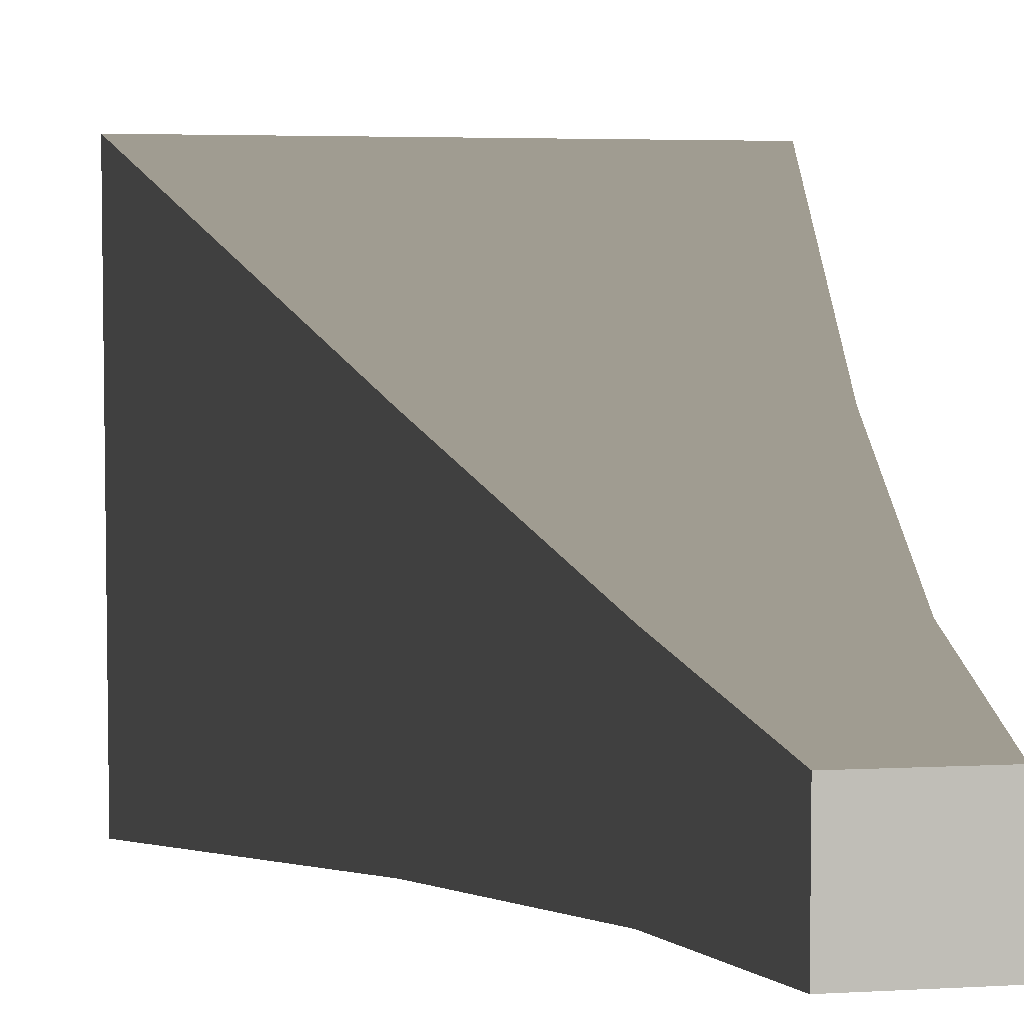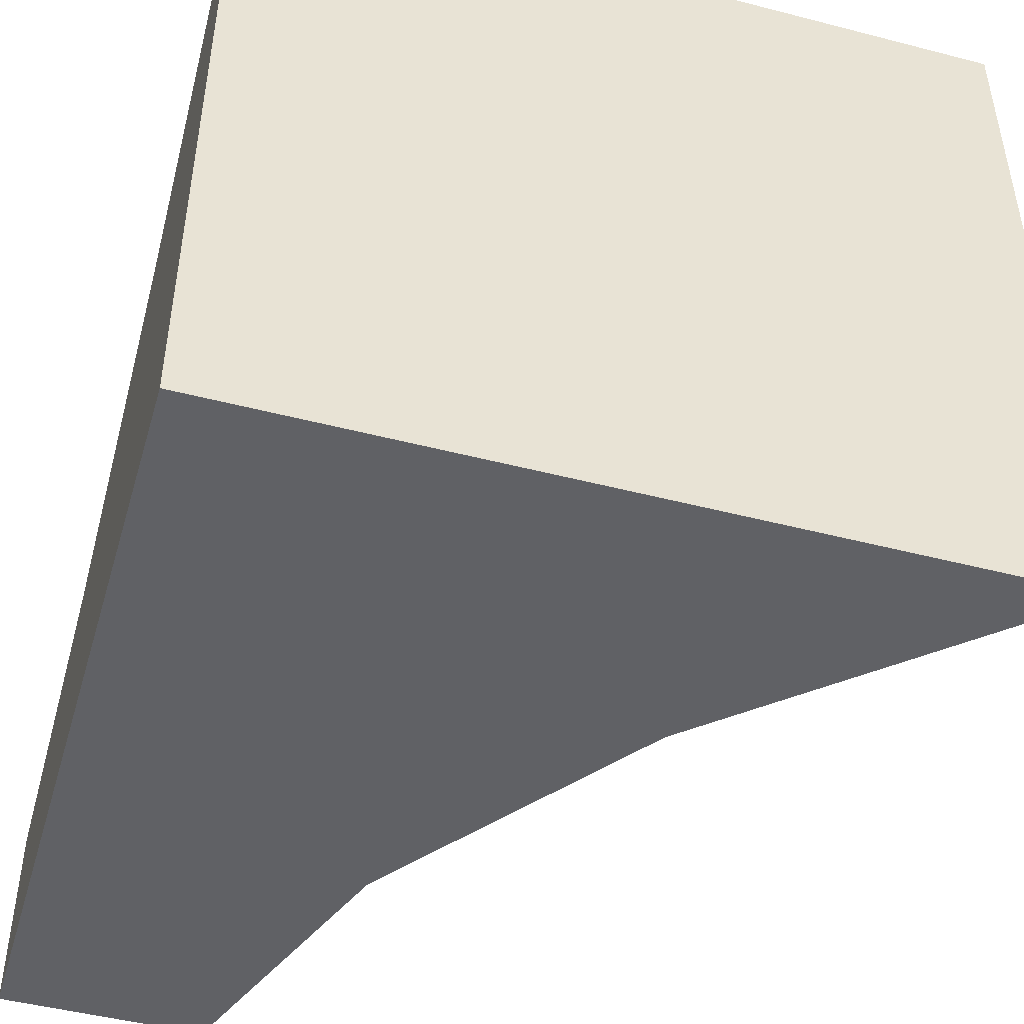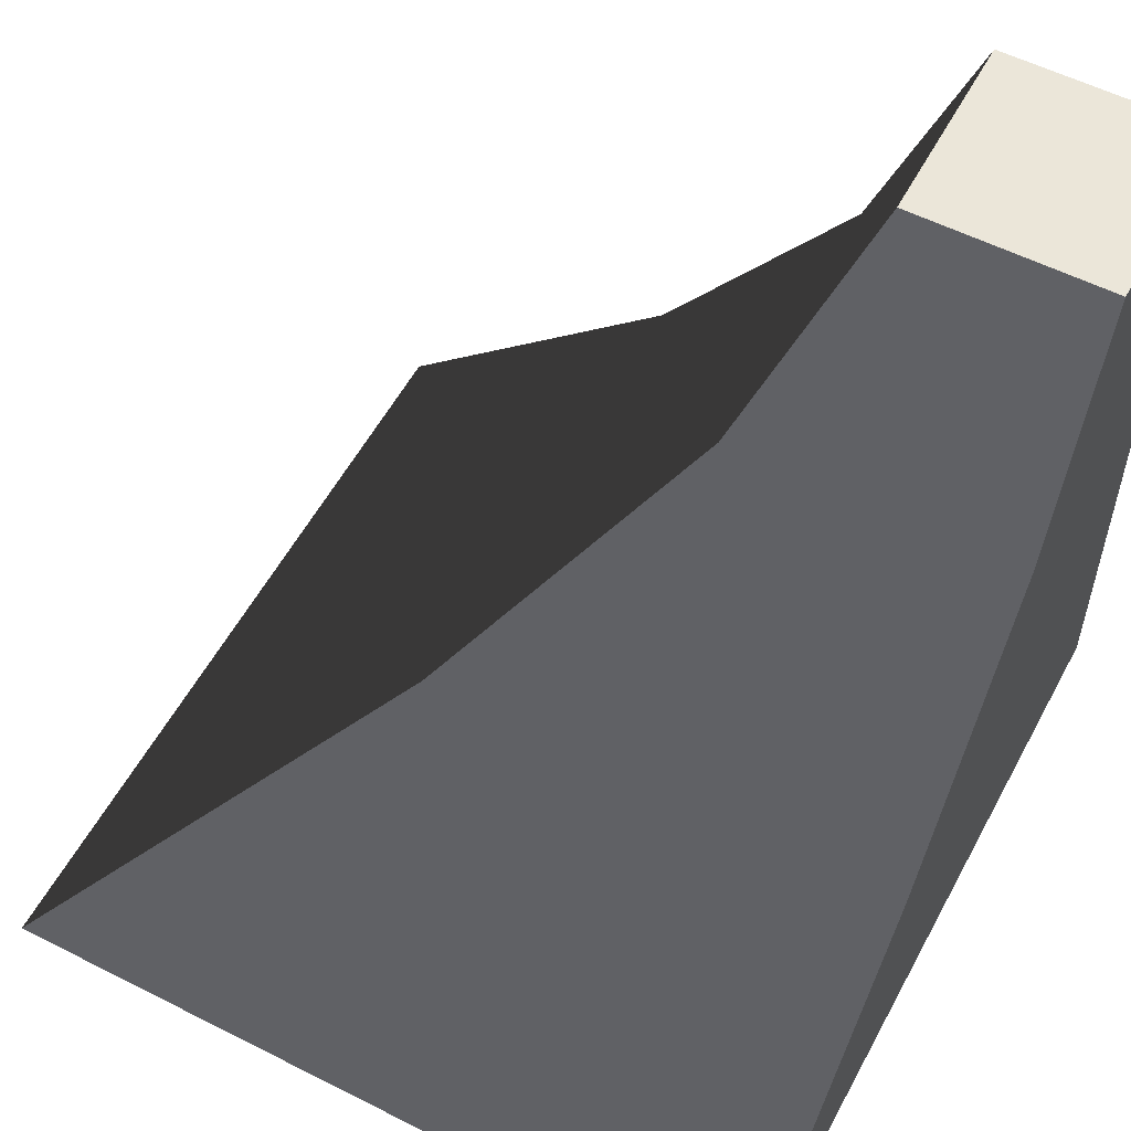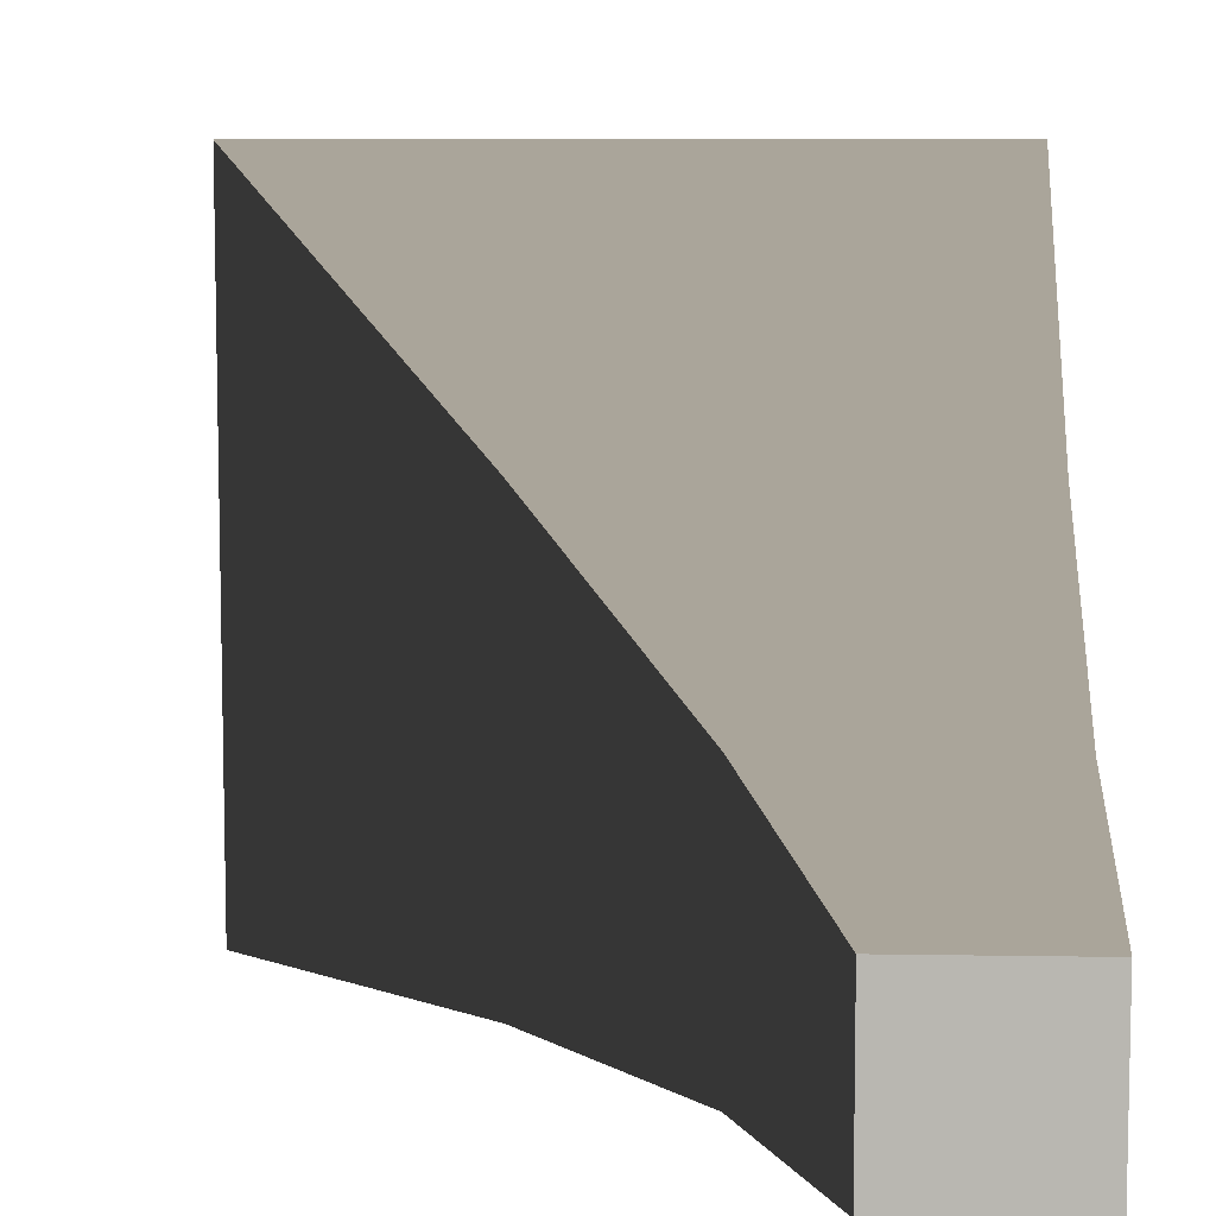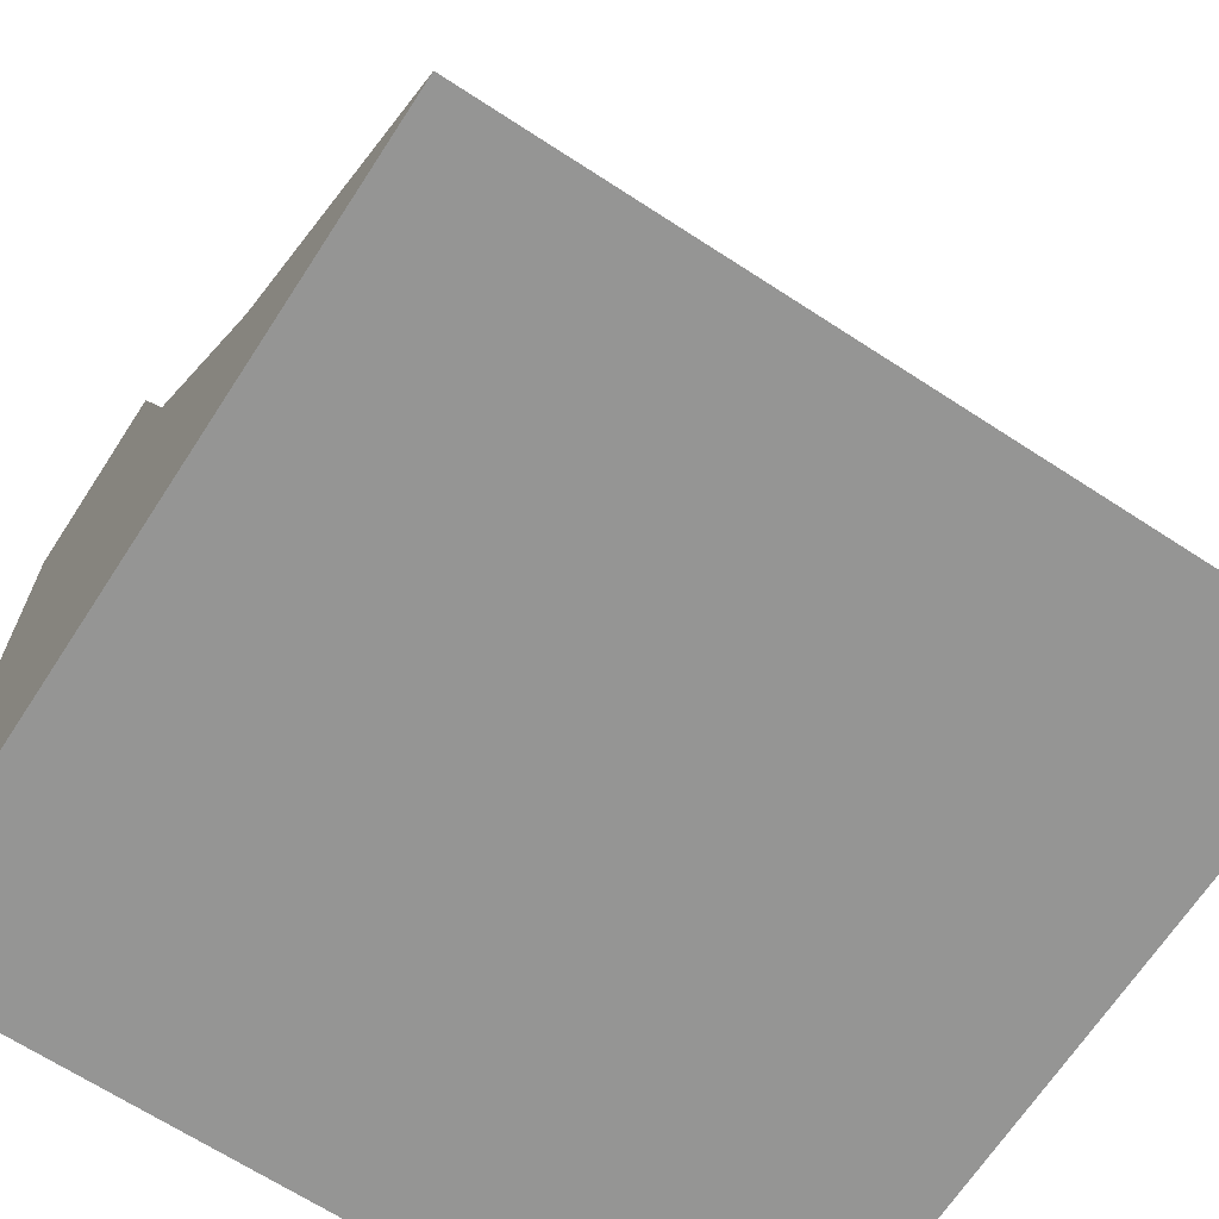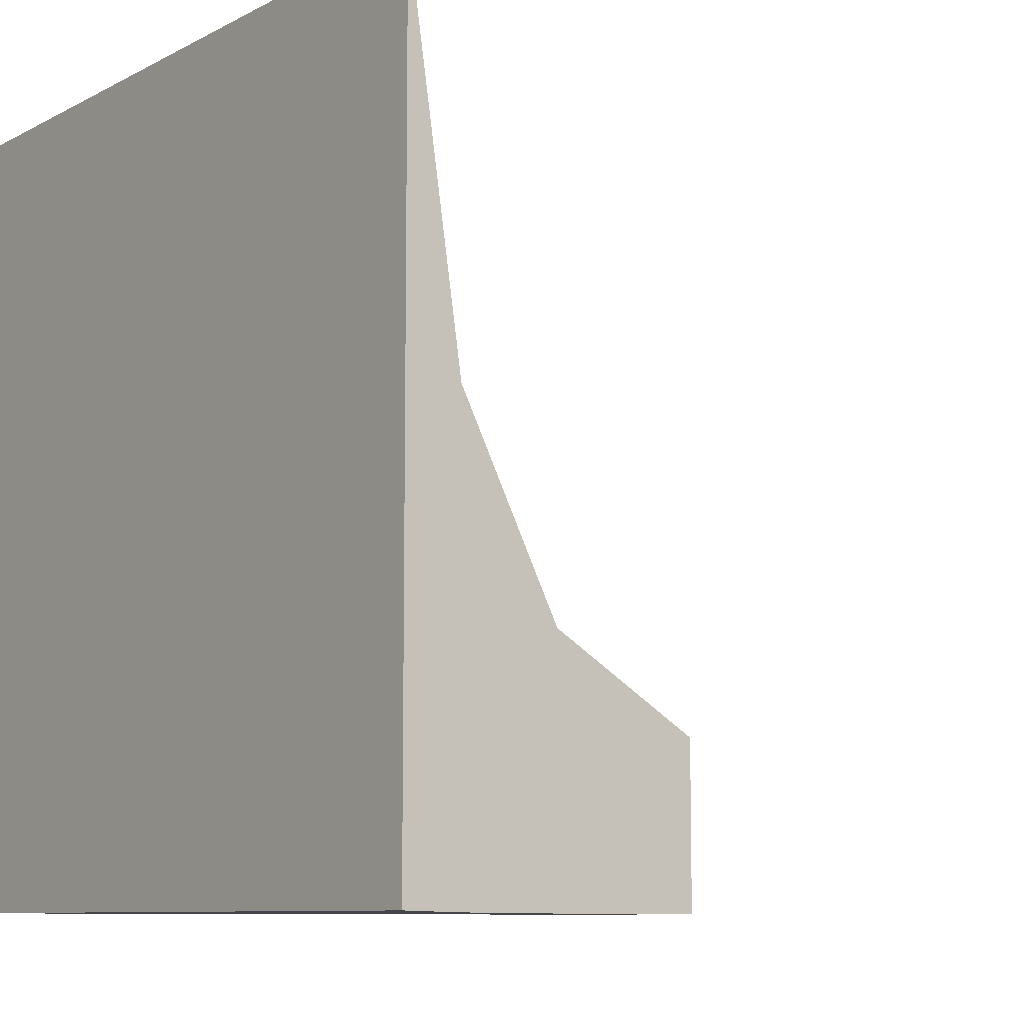
<metadata>
{"format":"obj","ext":"obj","renderer":"f3d","projection":"perspective","resolution":1024,"background":"white","views":[{"elev":4.4,"azim":170.5,"up":"+Z"},{"elev":-47.5,"azim":-16.3,"up":"+Z"},{"elev":56.0,"azim":118.0,"up":"+Y"},{"elev":7.6,"azim":-177.3,"up":"+Z"},{"elev":-67.4,"azim":-33.1,"up":"+Y"},{"elev":-8.8,"azim":53.7,"up":"+Z"}]}
</metadata>
<code>
v  -1 1.333 -1
v  -1 0.6667 -1
v  -1 0.6667 0.25
v  -1 1.333 -0.25
v  -1 2 -1
v  -0.5 2 -1
v  -0.25 1.333 -1
v  -0.25 1.333 -0.25
v  0.25 0.6667 0.25
v  0.25 0.6667 -1
v  -0.5 2 -0.5
v  -1 2 -0.5
v  1 0 1
v  1 0 -1
v  -1 0 1
v  -1 0 -1
g default
f 1 2 3 4
f 5 6 7 1
f 8 9 10 7
f 11 12 4 8
f 9 13 14 10
f 14 13 15 16
f 6 11 8 7
f 2 16 15 3
f 12 5 1 4
f 9 3 15 13
f 8 4 3 9
f 2 10 14 16
f 1 7 10 2
f 5 12 11 6

</code>
